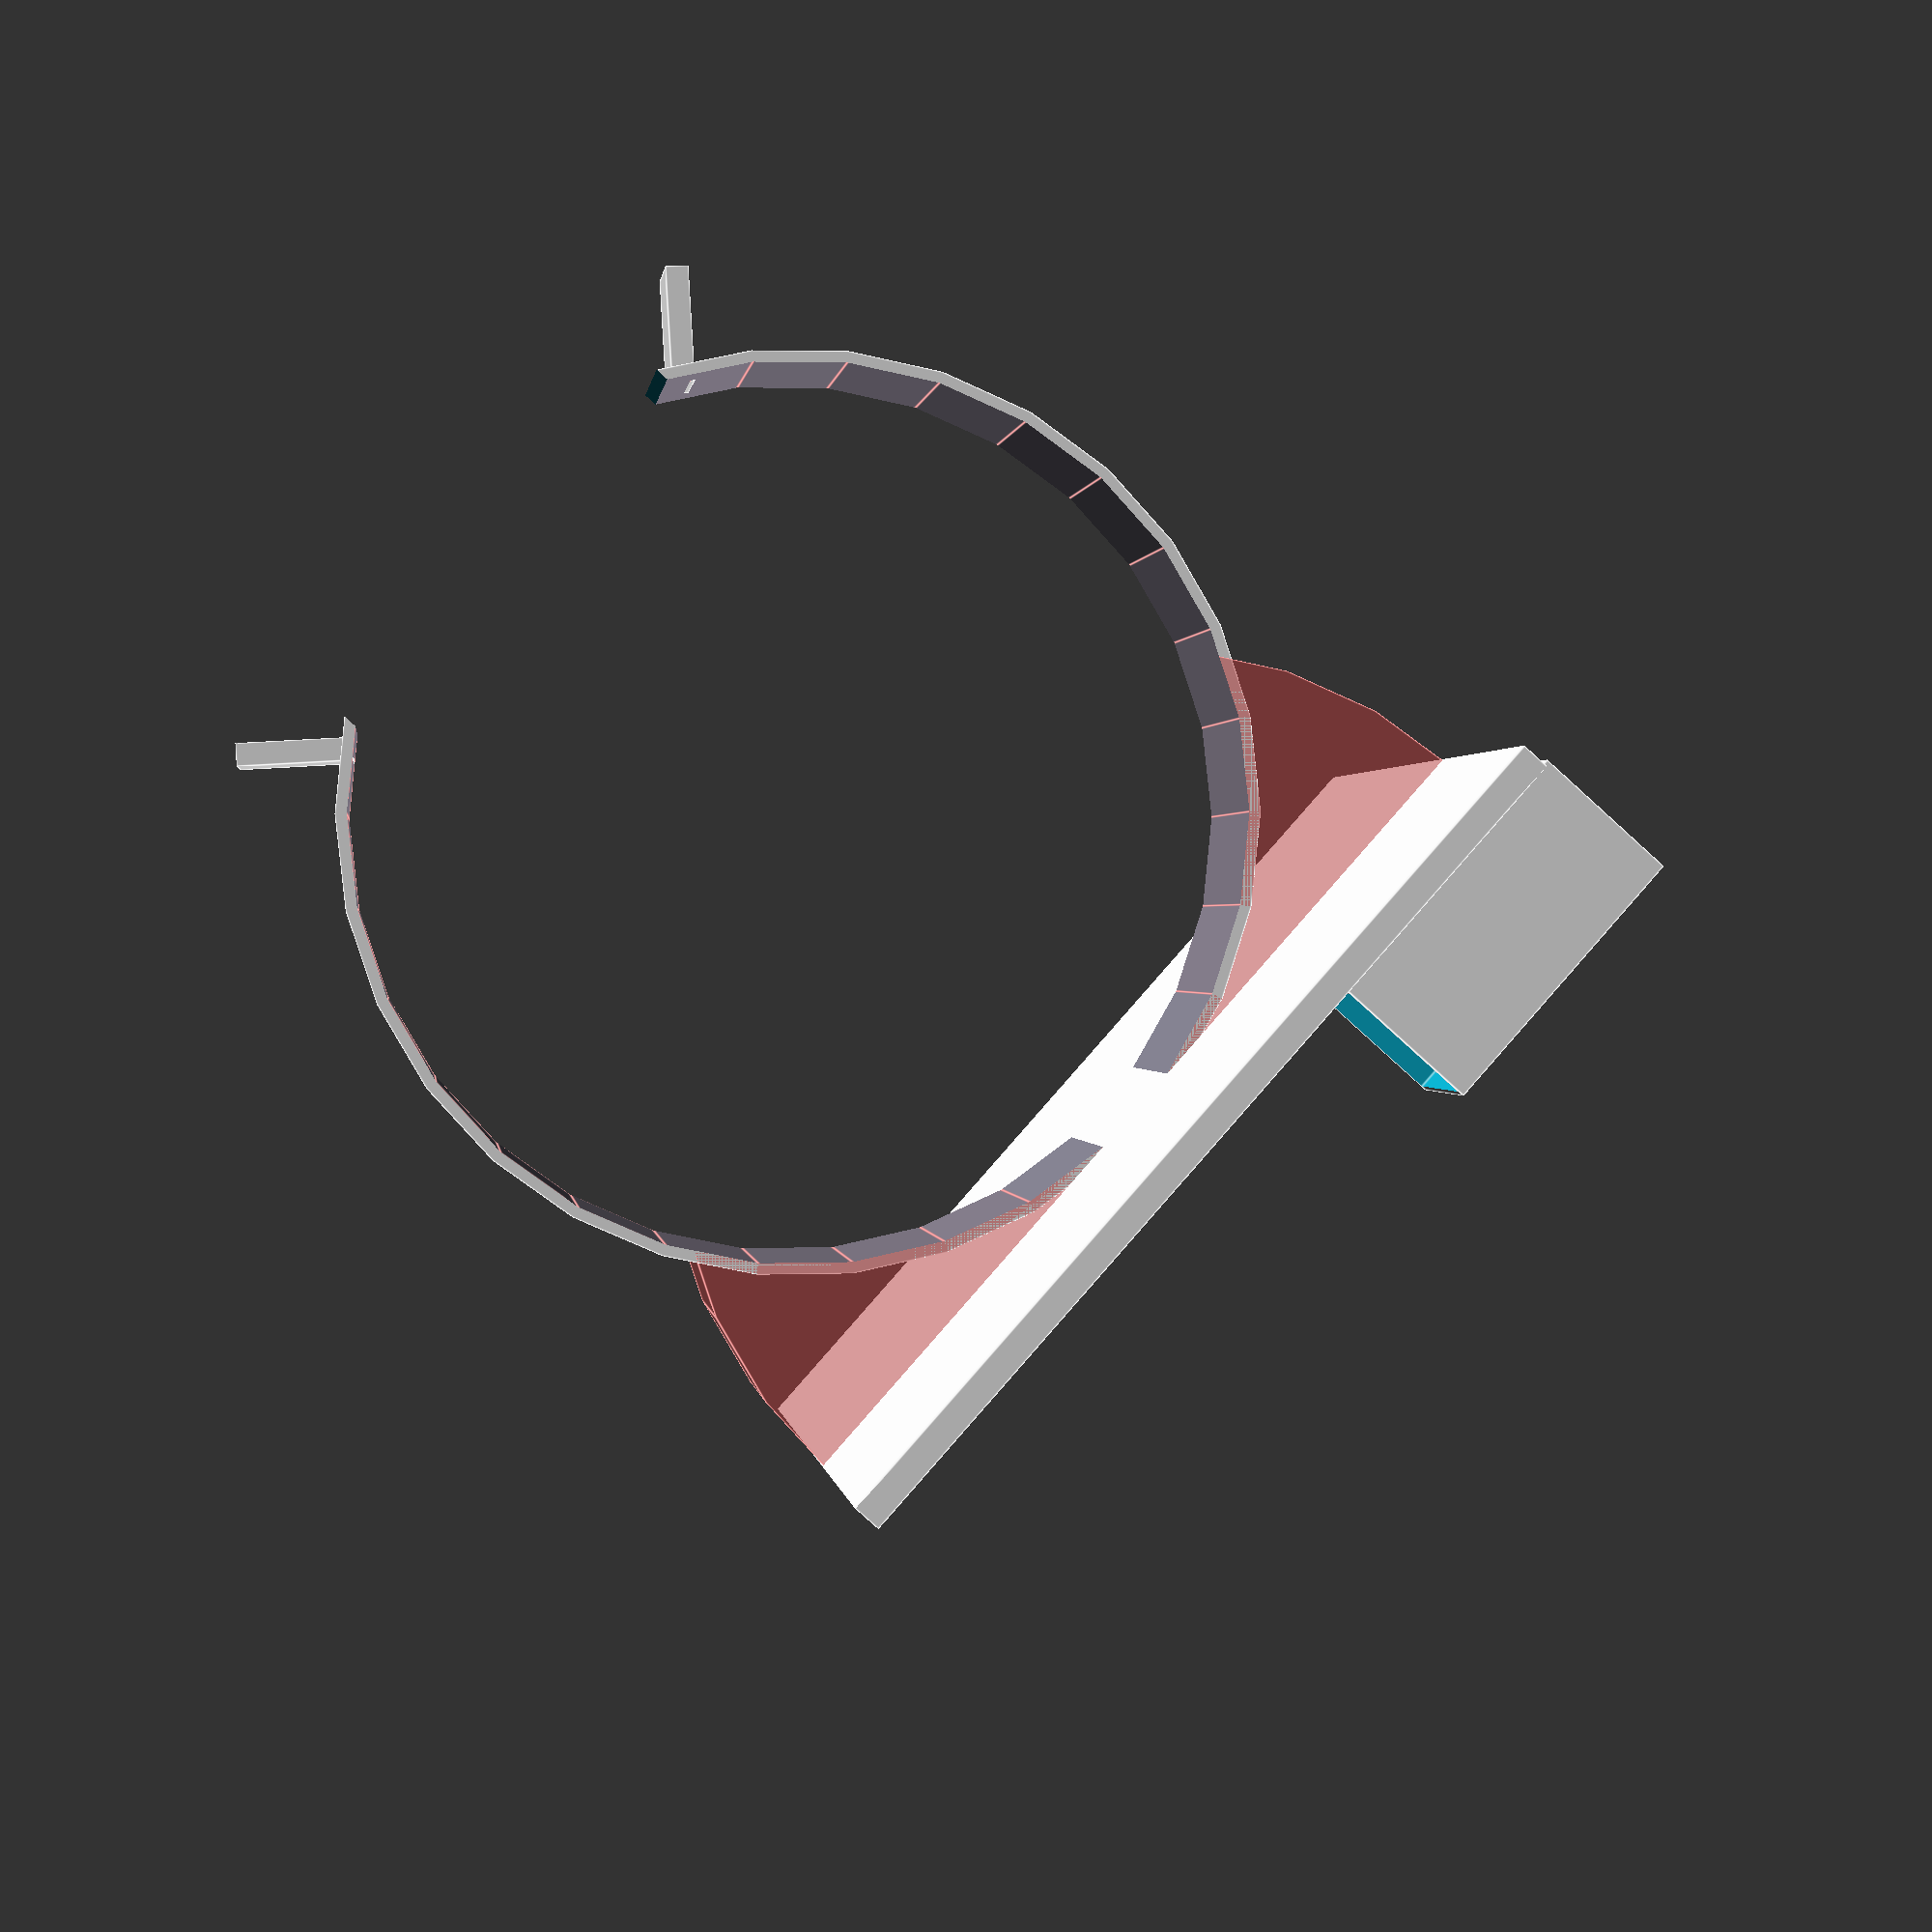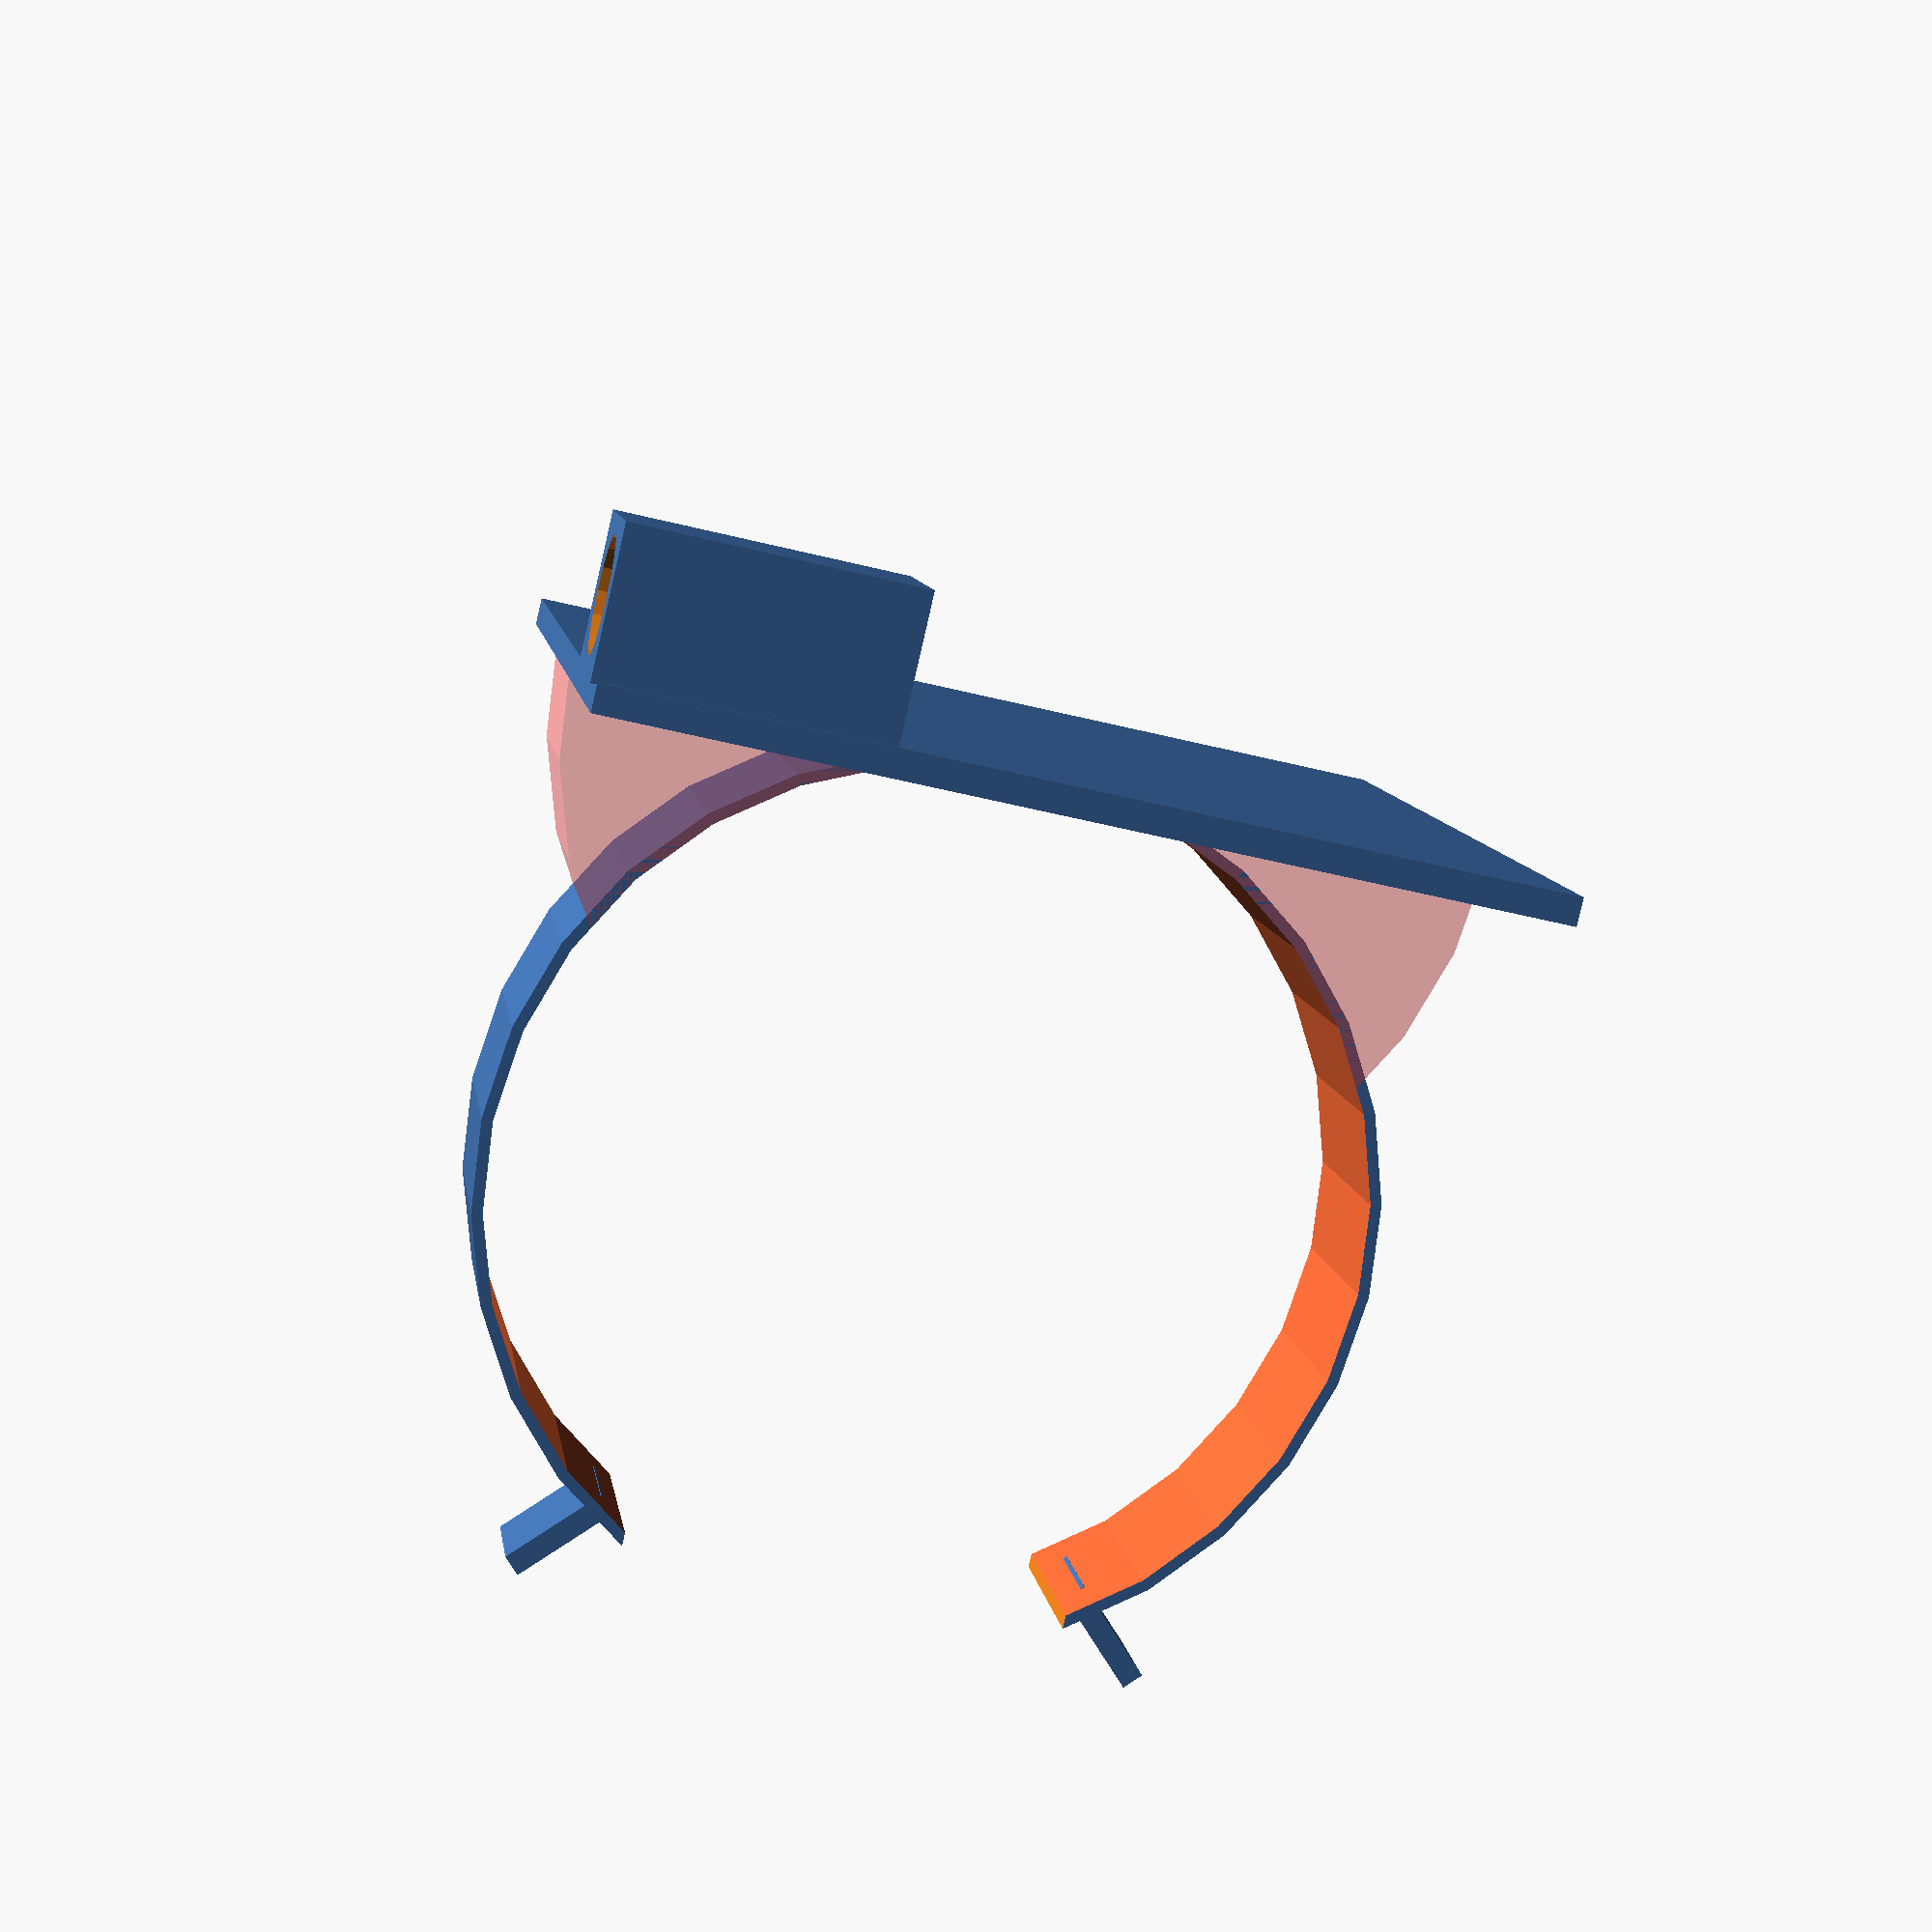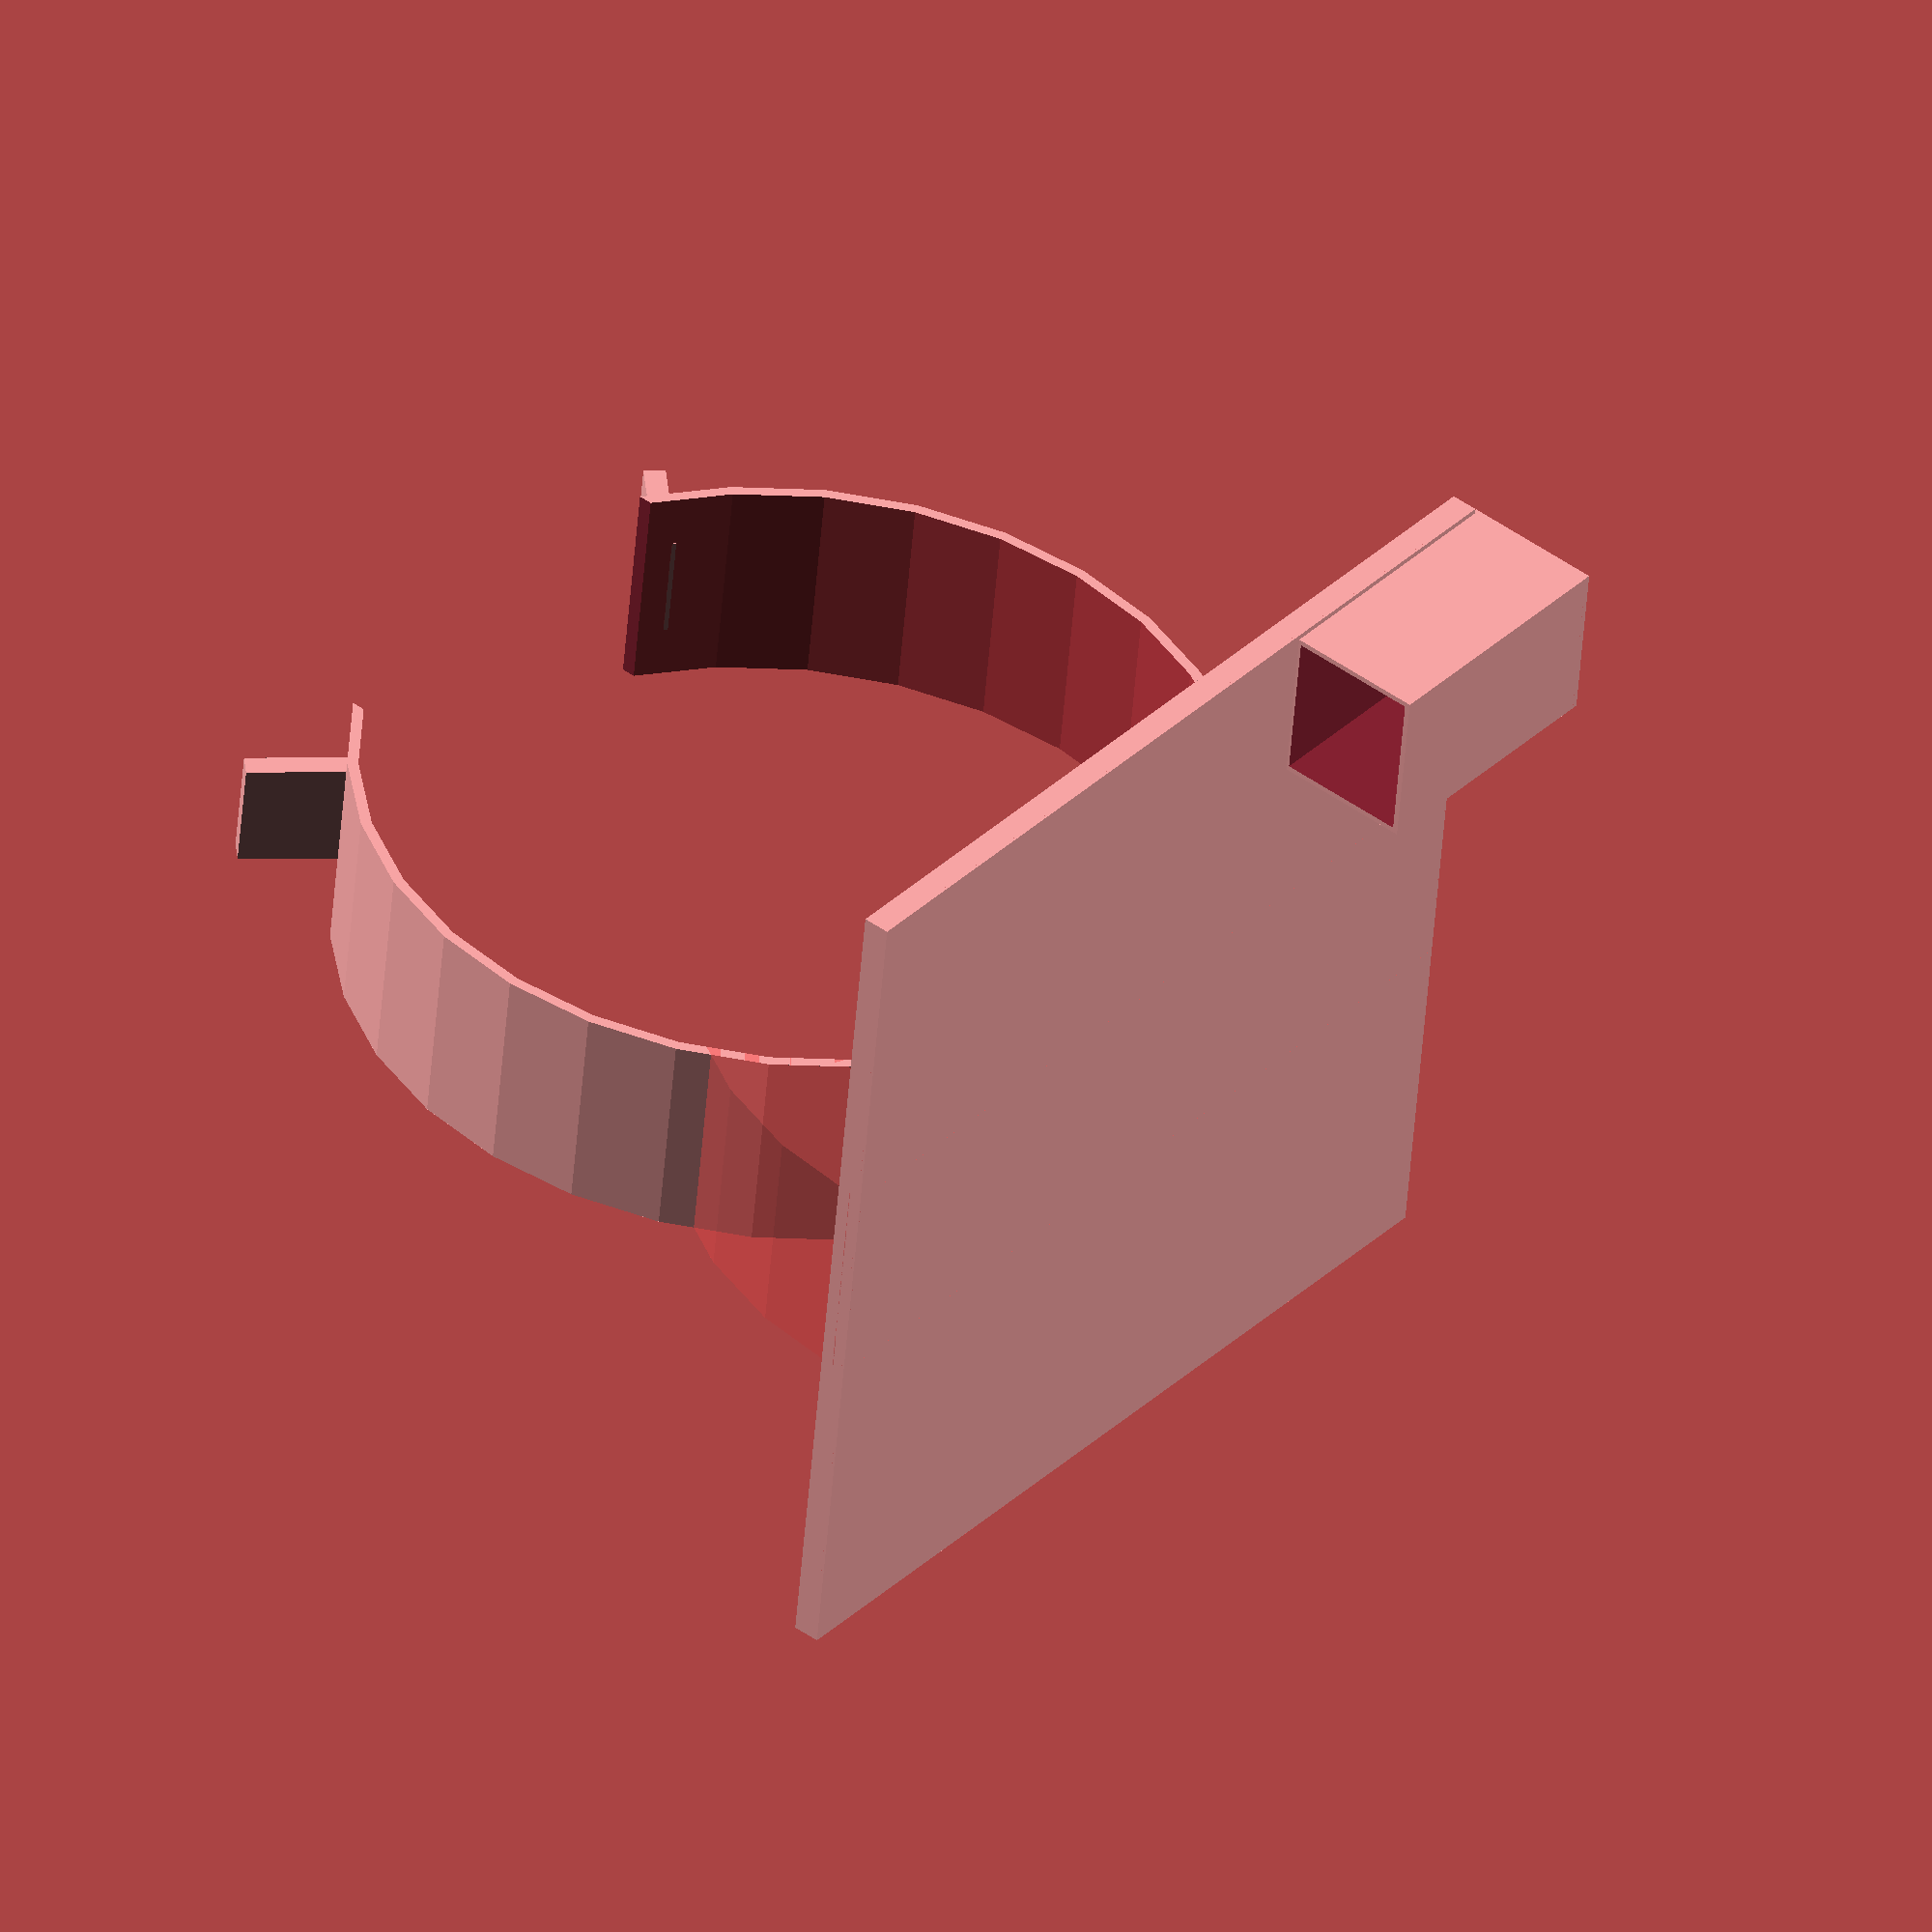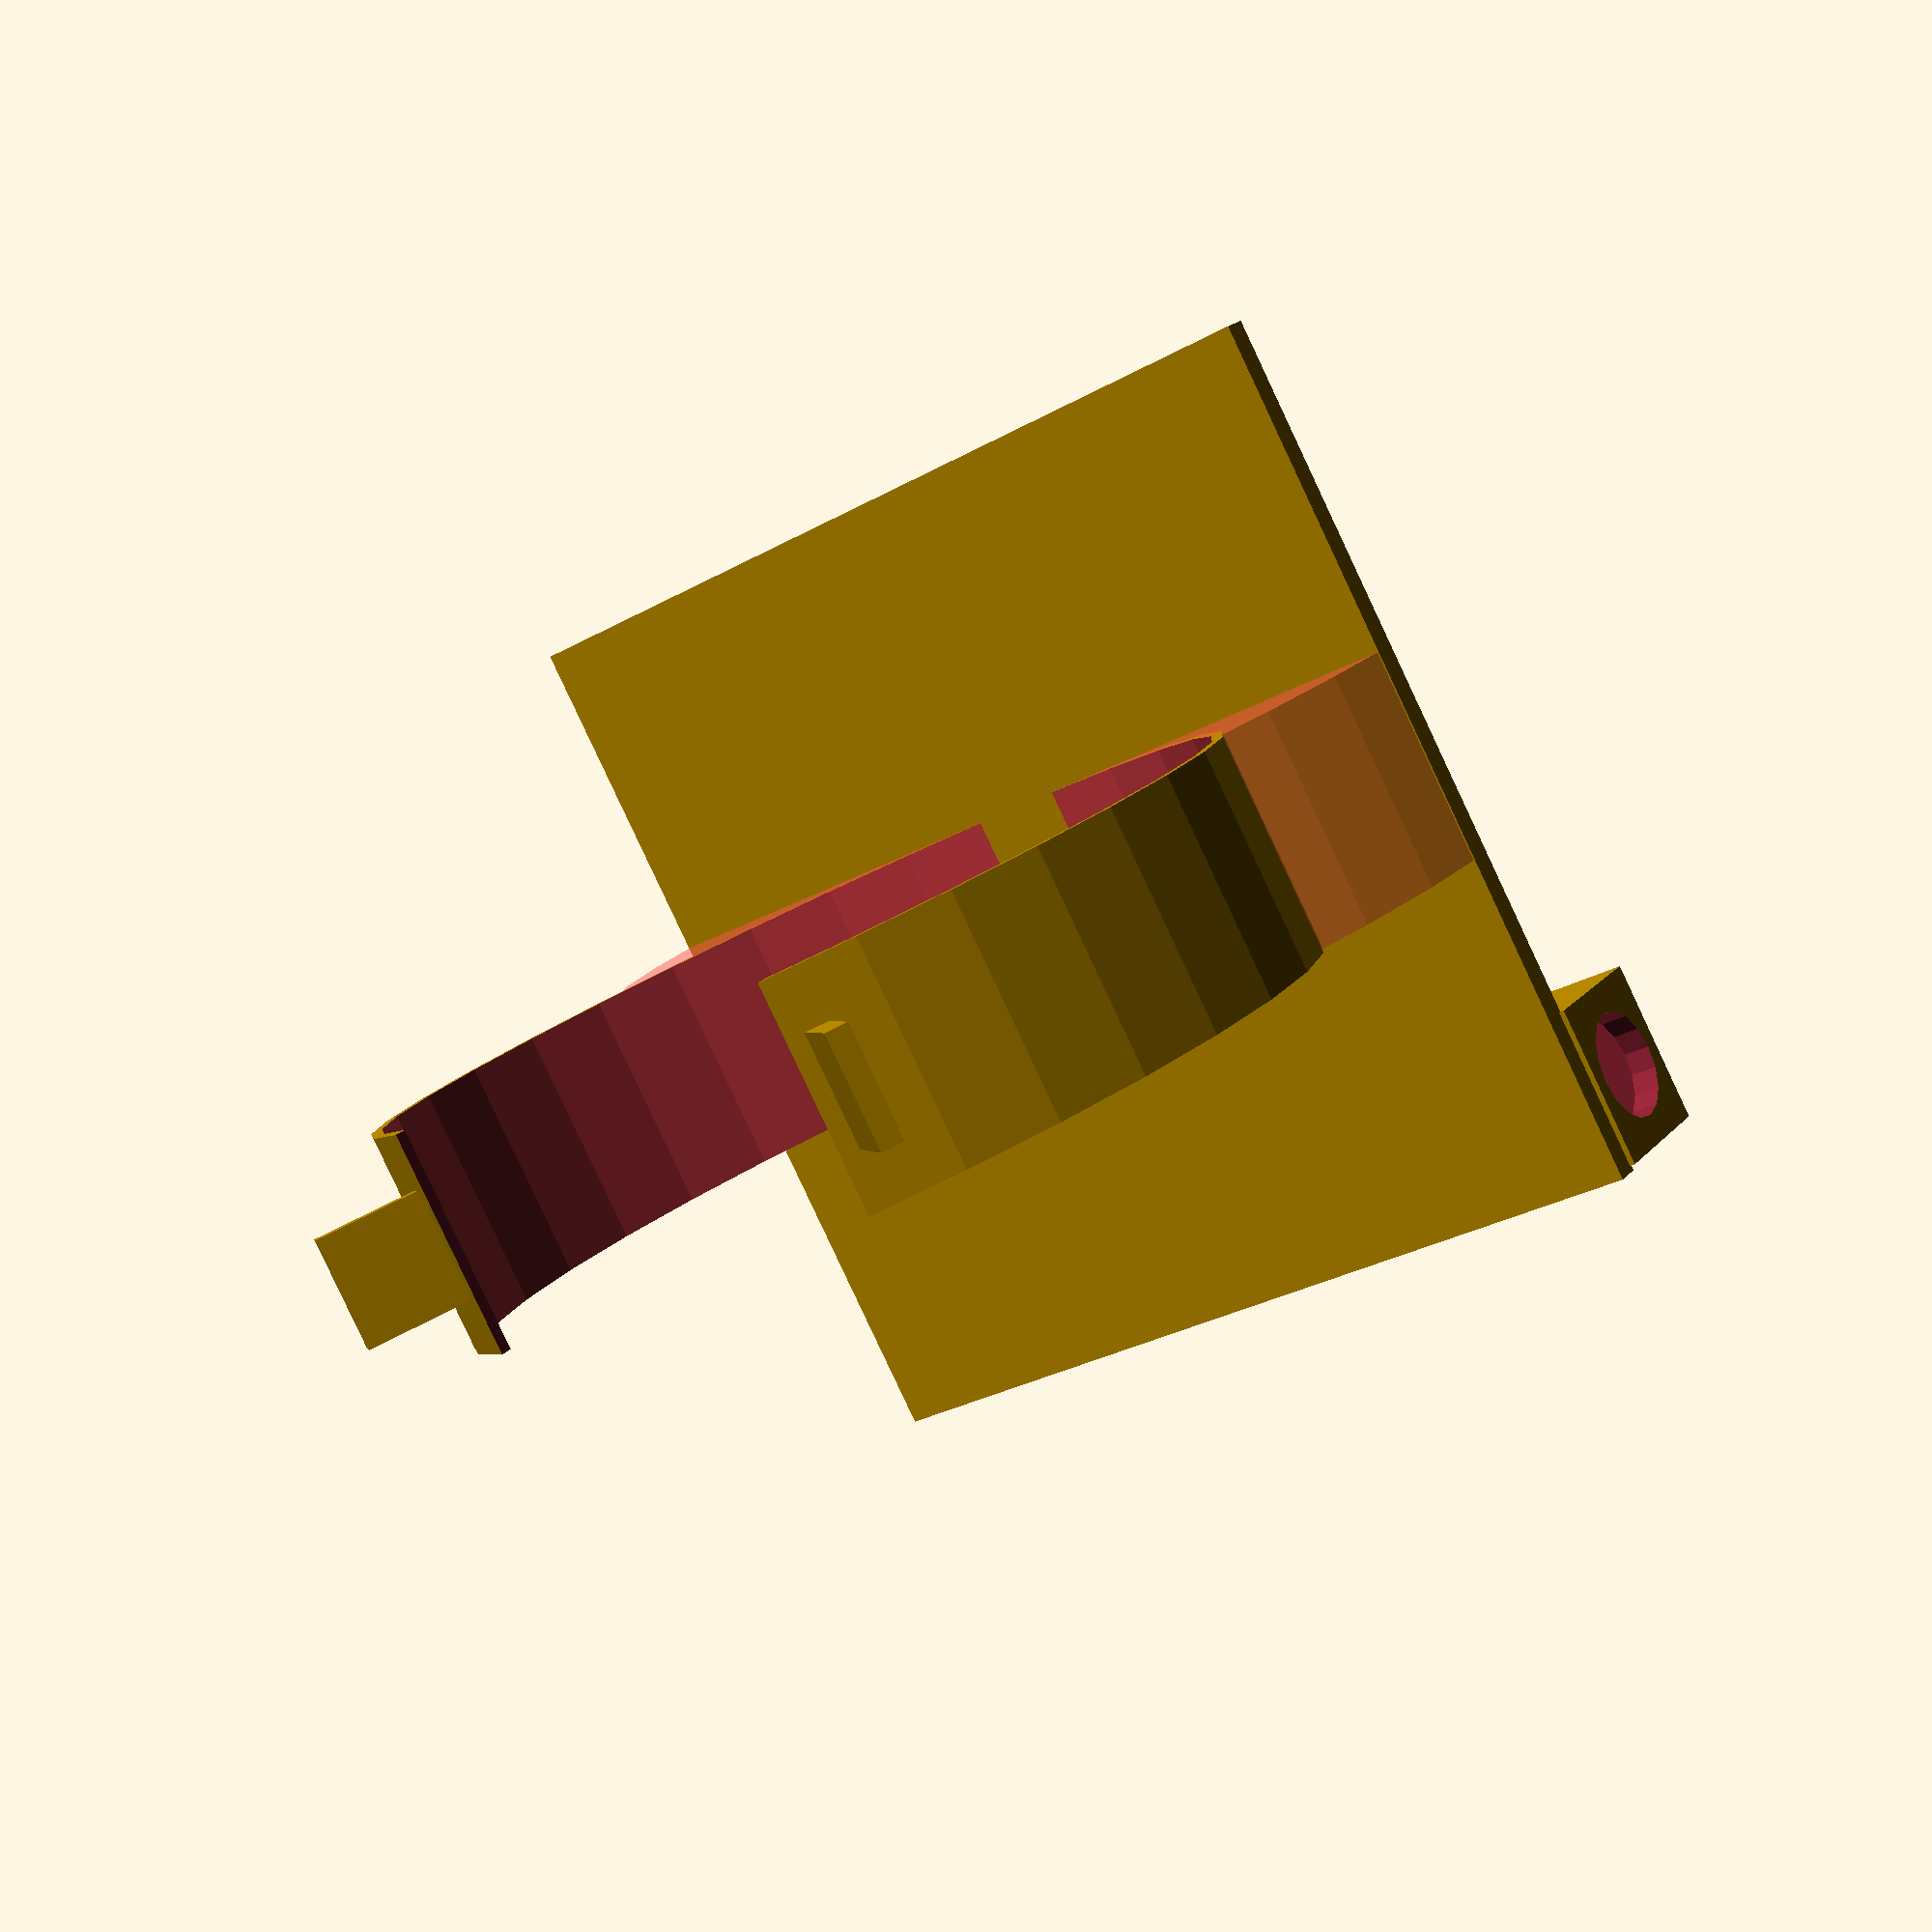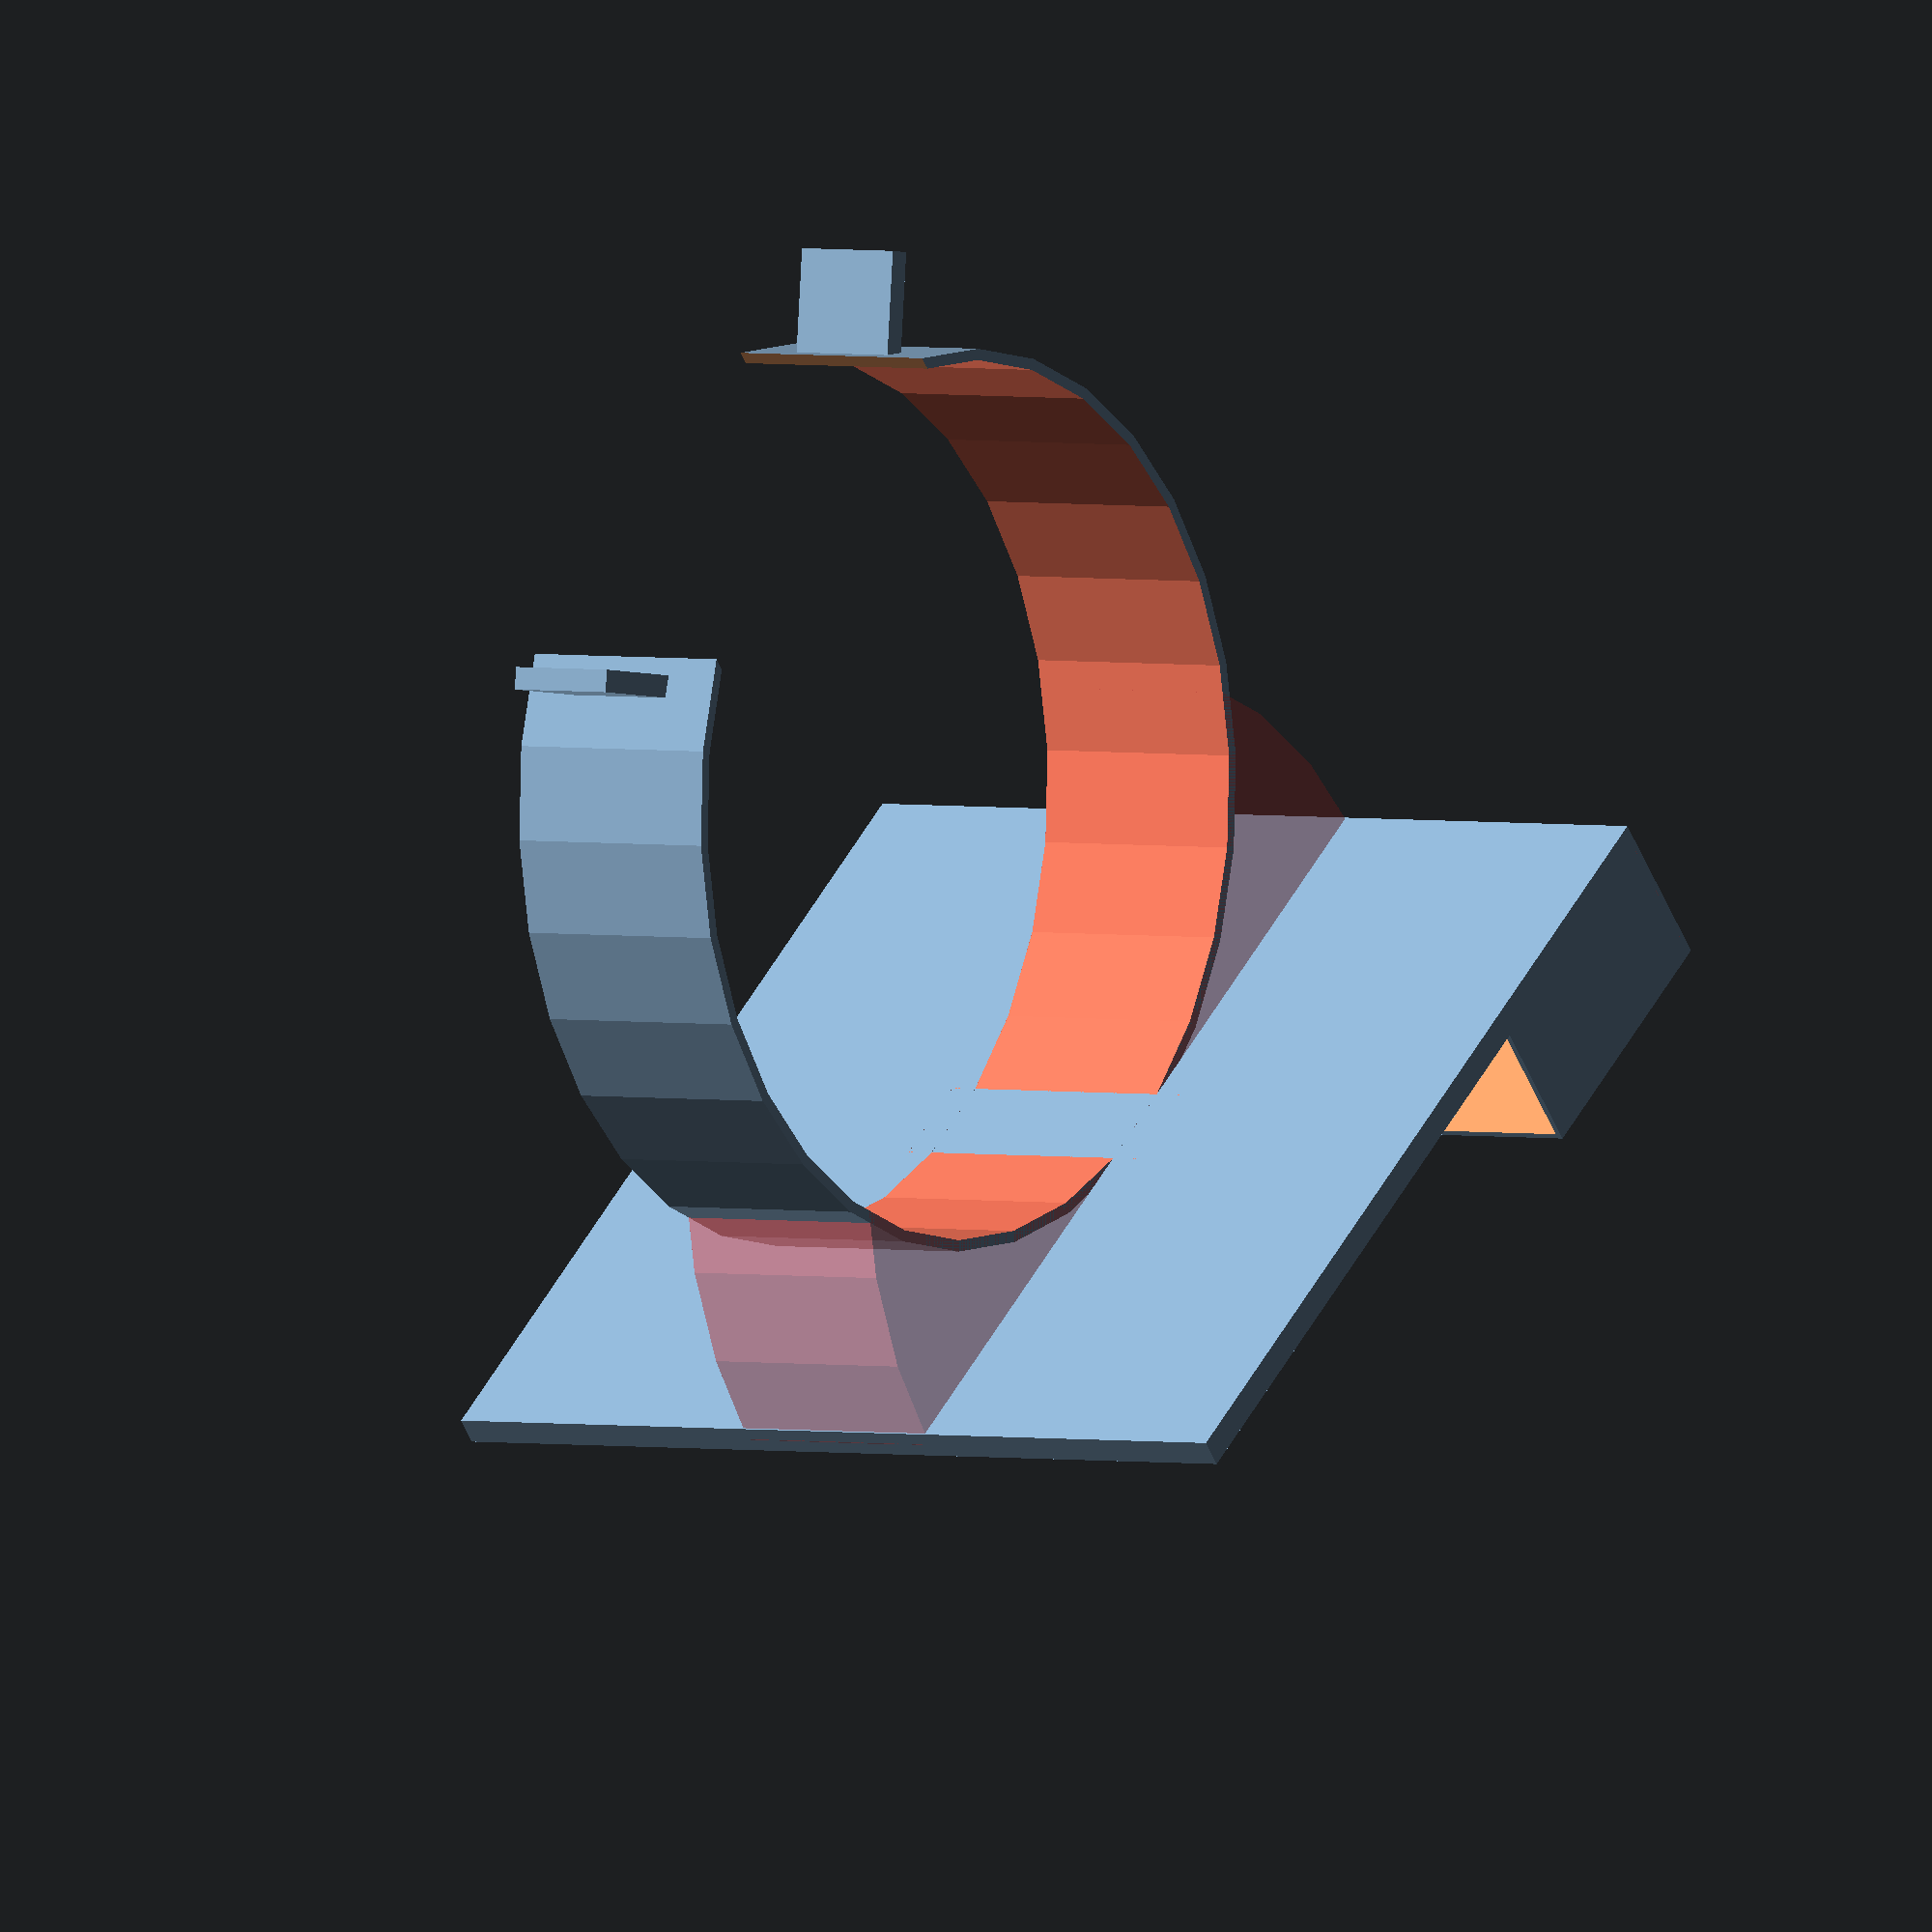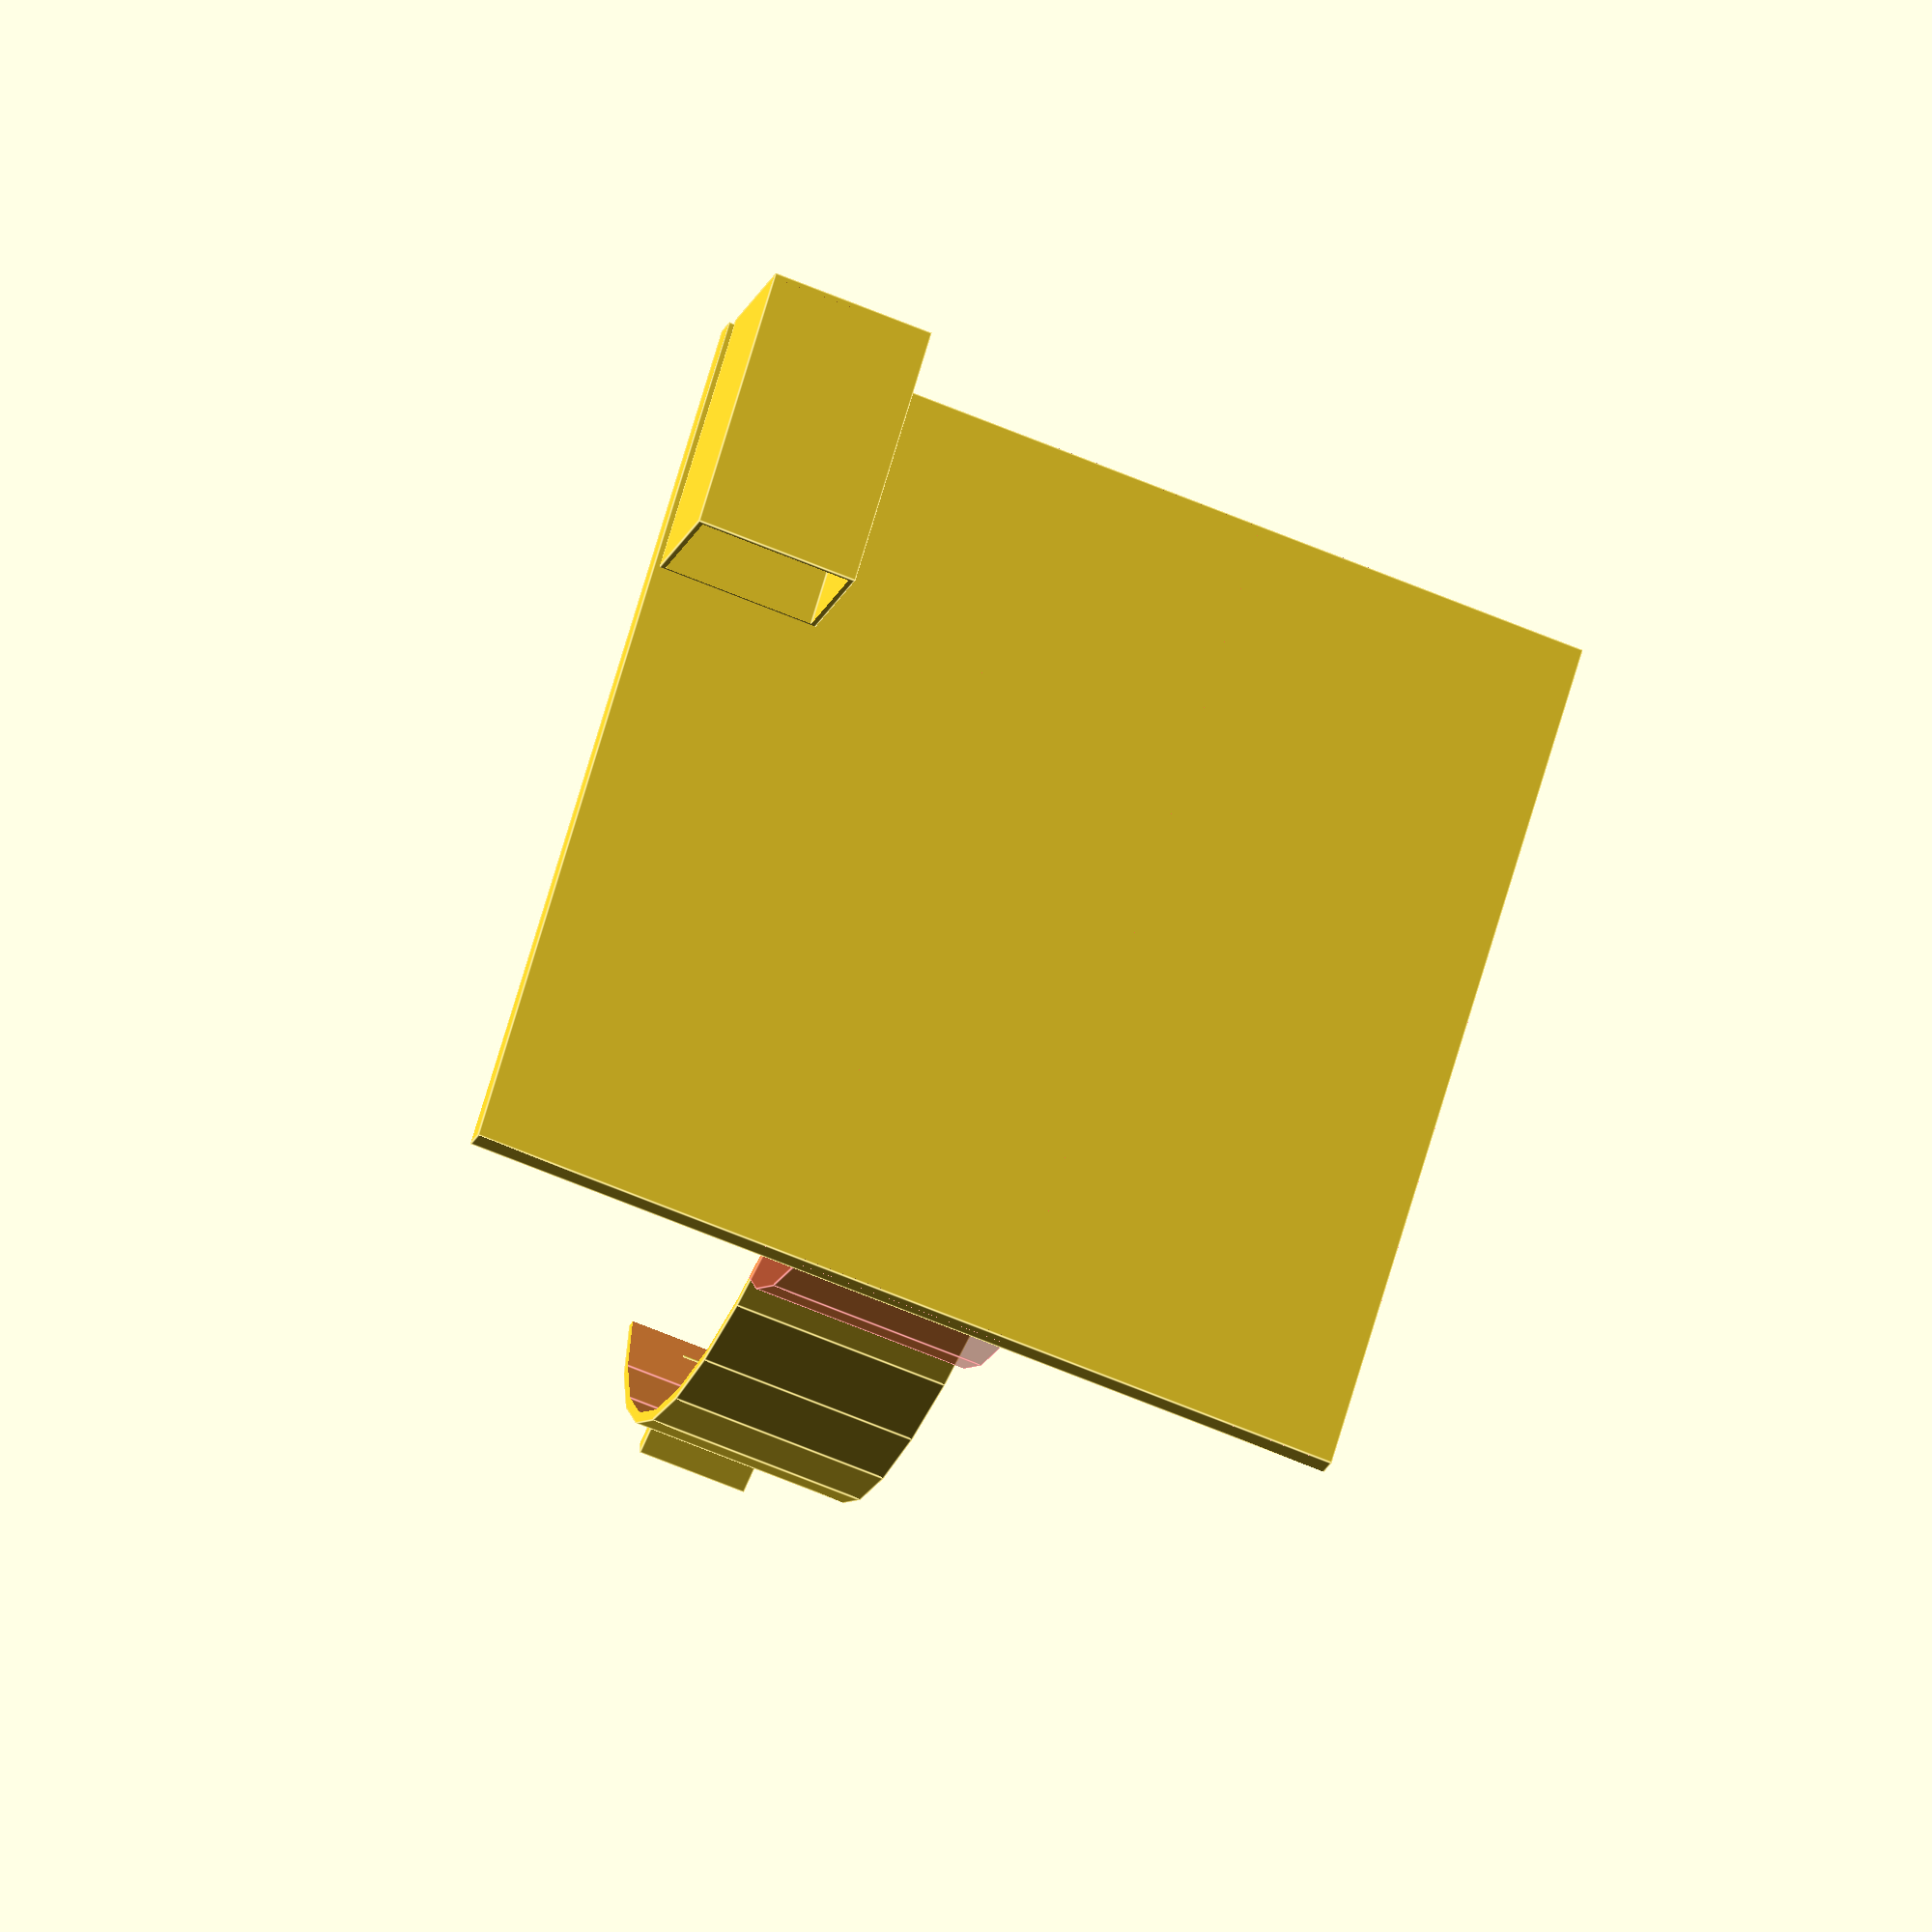
<openscad>
//holder for DC adapter
module dcHolder(){
    difference(){
        difference(){
            cube([15, 25, 13], center=true);
            translate([0,0-2])
            cube([14, 24, 12], center=true);
        };
        translate([0,5,0])
        rotate([90,0,0])
        cylinder(22, r=5, center=true);
    }
}

//breadboard holder
difference(){
    union(){
      cube([82, 82, 2.5], center=true);
        difference(){
            difference(){
                
                rotate([90,0,0])
                #cylinder(20,41,41, center=true);
                translate([0,0,22.5])
                cube([82, 82, 43], center=true);
            };
            rotate([90,0,0])
            translate([0,-40,0])
            cylinder(25, 78/2, 78/2, center=true);
        }


        difference(){
        rotate([90,0,0])
        translate([0,-40,0])
        cylinder(20, 80/2, 80/2, center=true);
        rotate([90,0,0])
        translate([0,-40,0])
        cylinder(25, 78/2, 78/2, center=true);
        }   
      };
    translate([0,0,-75])
    cube([40,40,40], center=true);
}

translate([25,0,-76])
rotate([0,45,0])
cube([10,10,2], center=true);

translate([-25,0,-76])
rotate([0,-45,0])
cube([10,10,2], center=true);


translate([-29,-33,7.5])
rotate([0,0,90])
dcHolder();



















</openscad>
<views>
elev=82.3 azim=9.8 roll=227.9 proj=p view=edges
elev=82.9 azim=351.8 roll=347.0 proj=p view=wireframe
elev=134.9 azim=6.8 roll=230.2 proj=o view=wireframe
elev=339.9 azim=29.2 roll=209.2 proj=p view=solid
elev=233.7 azim=240.5 roll=337.6 proj=o view=solid
elev=199.5 azim=286.4 roll=196.0 proj=o view=edges
</views>
